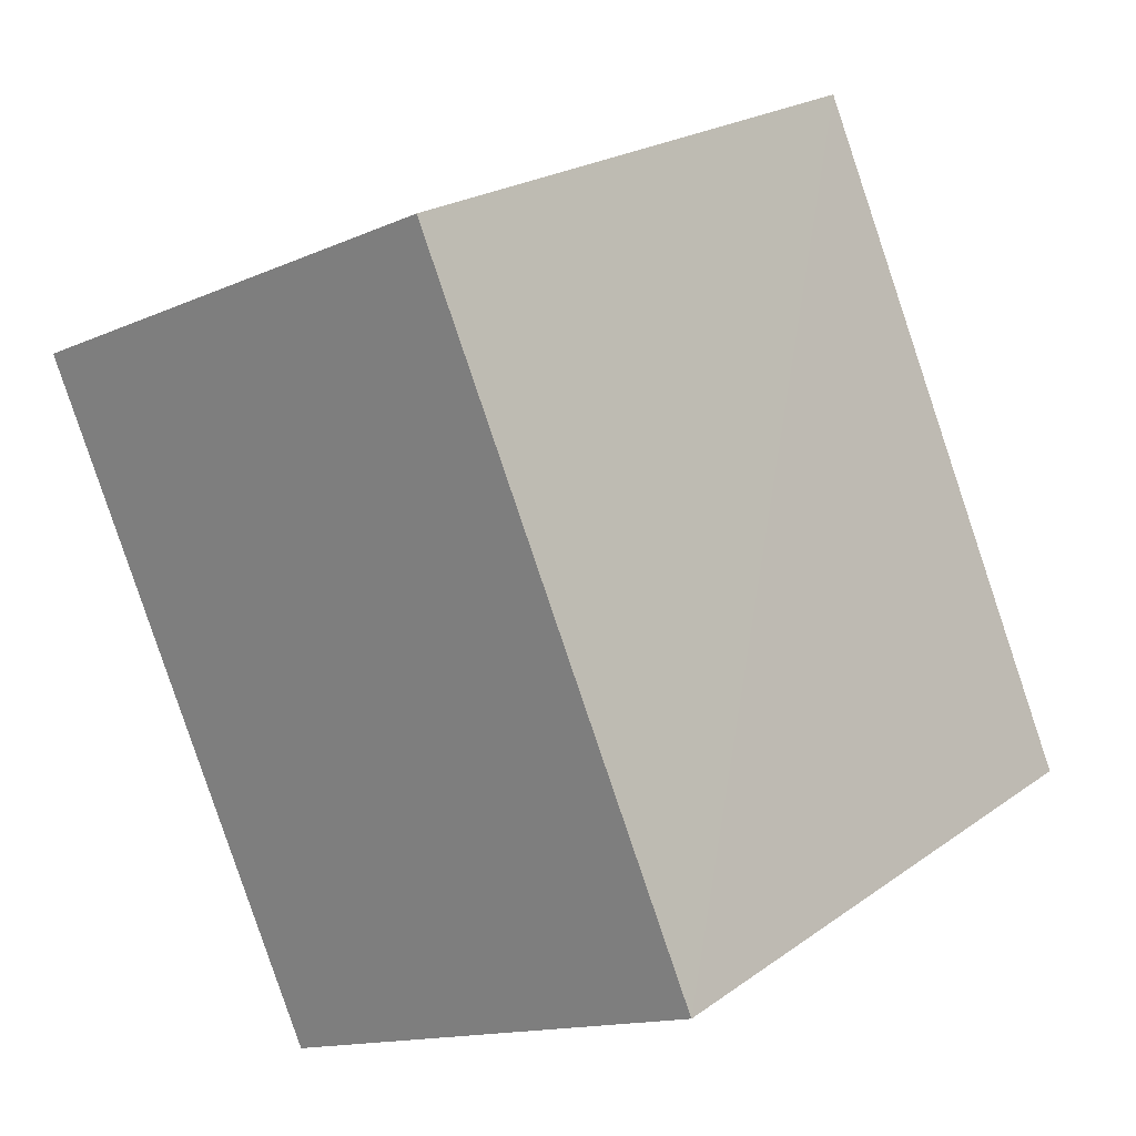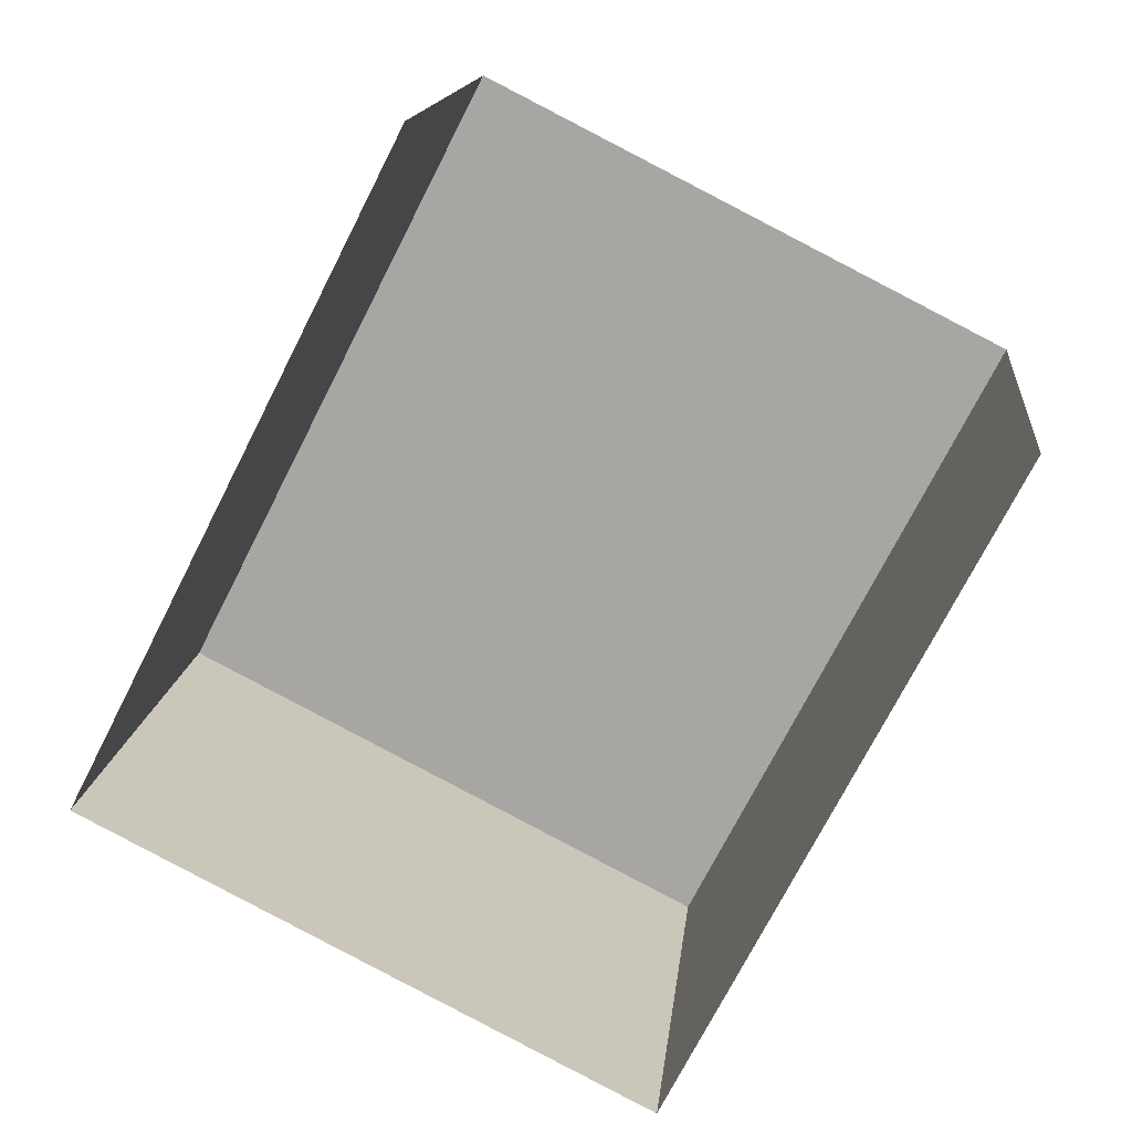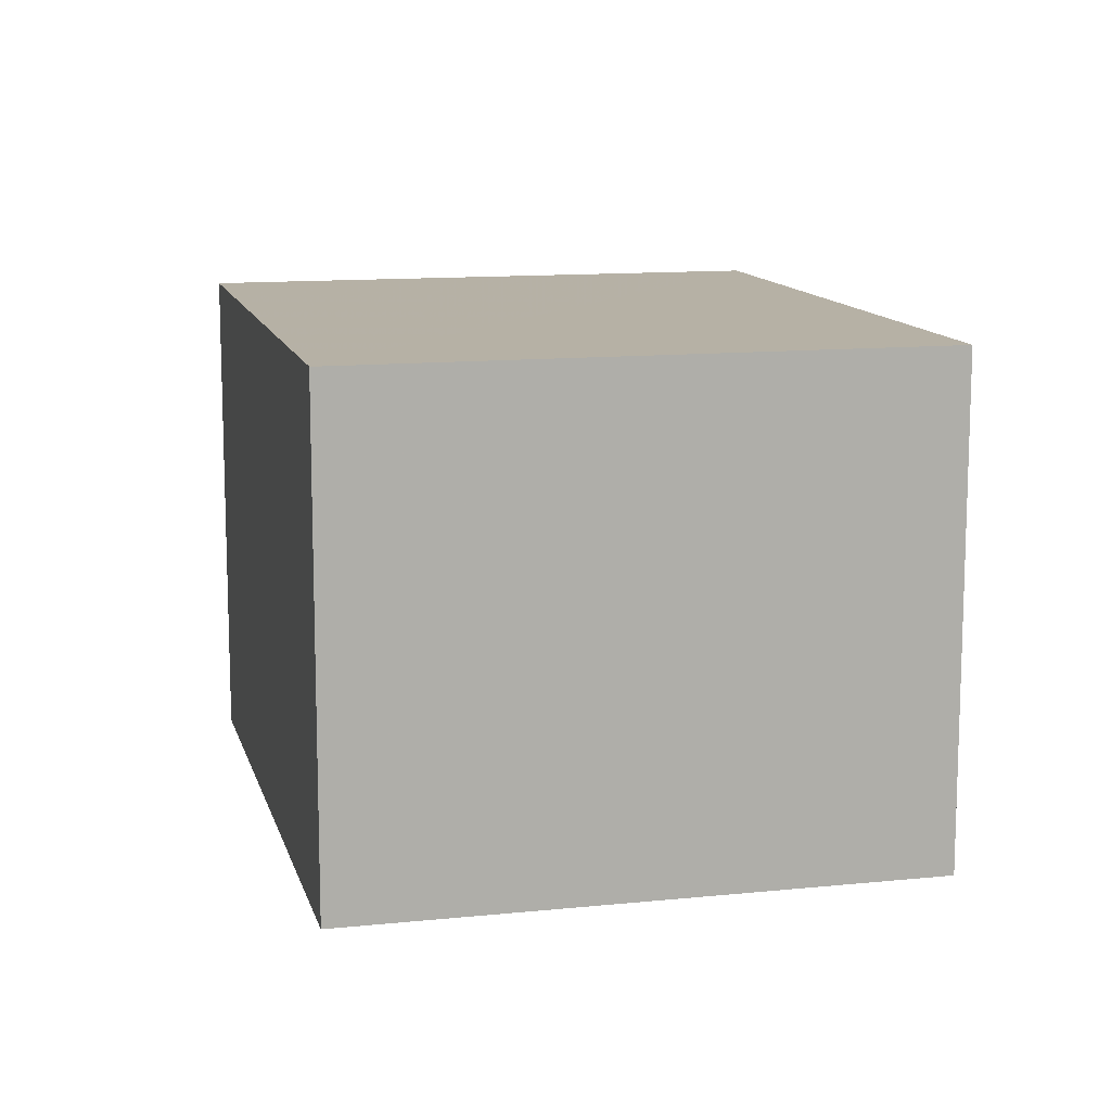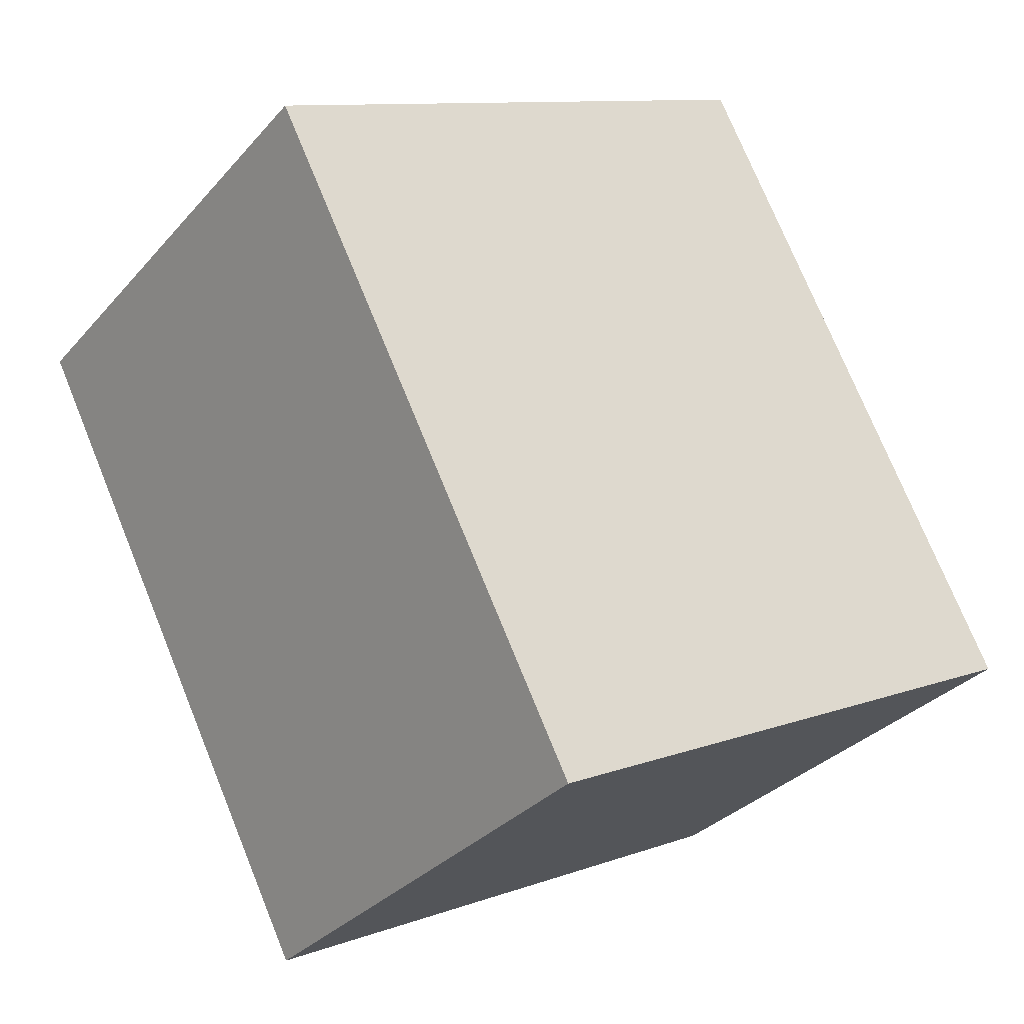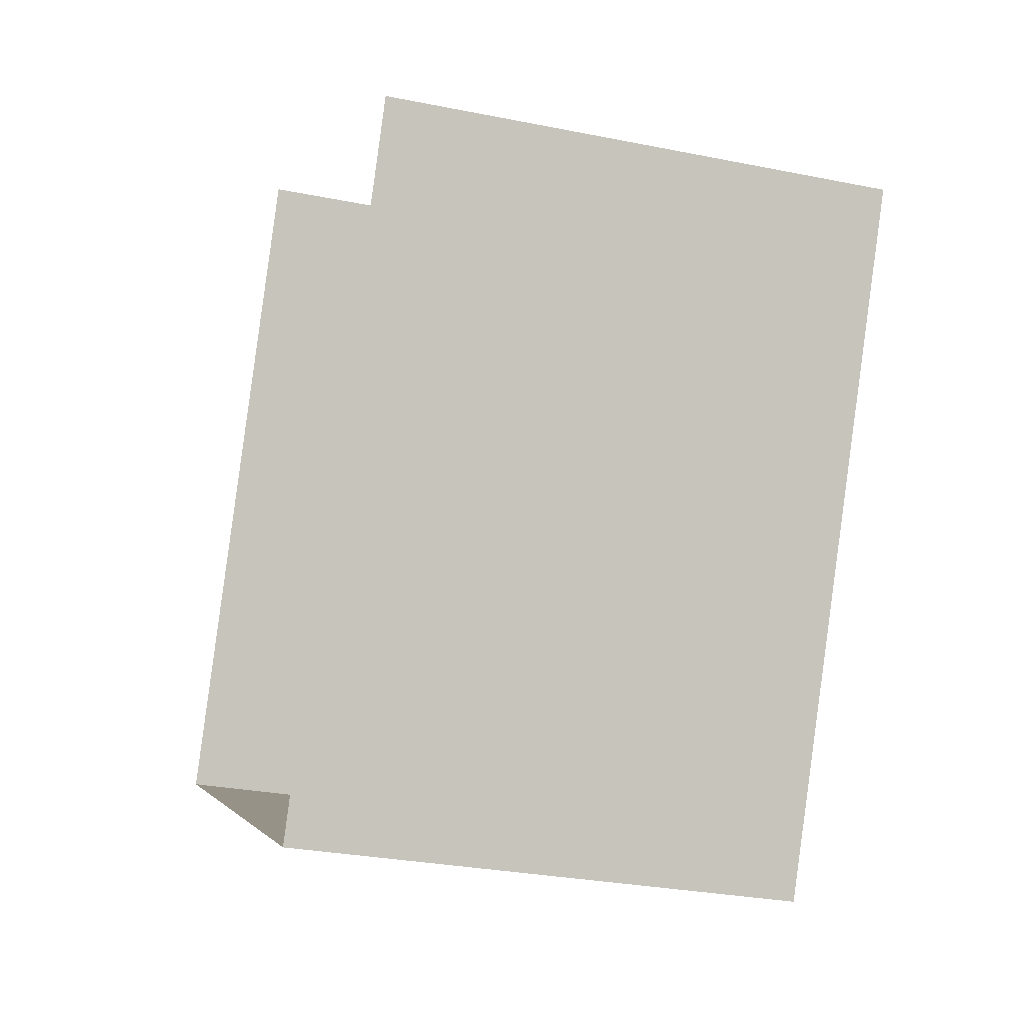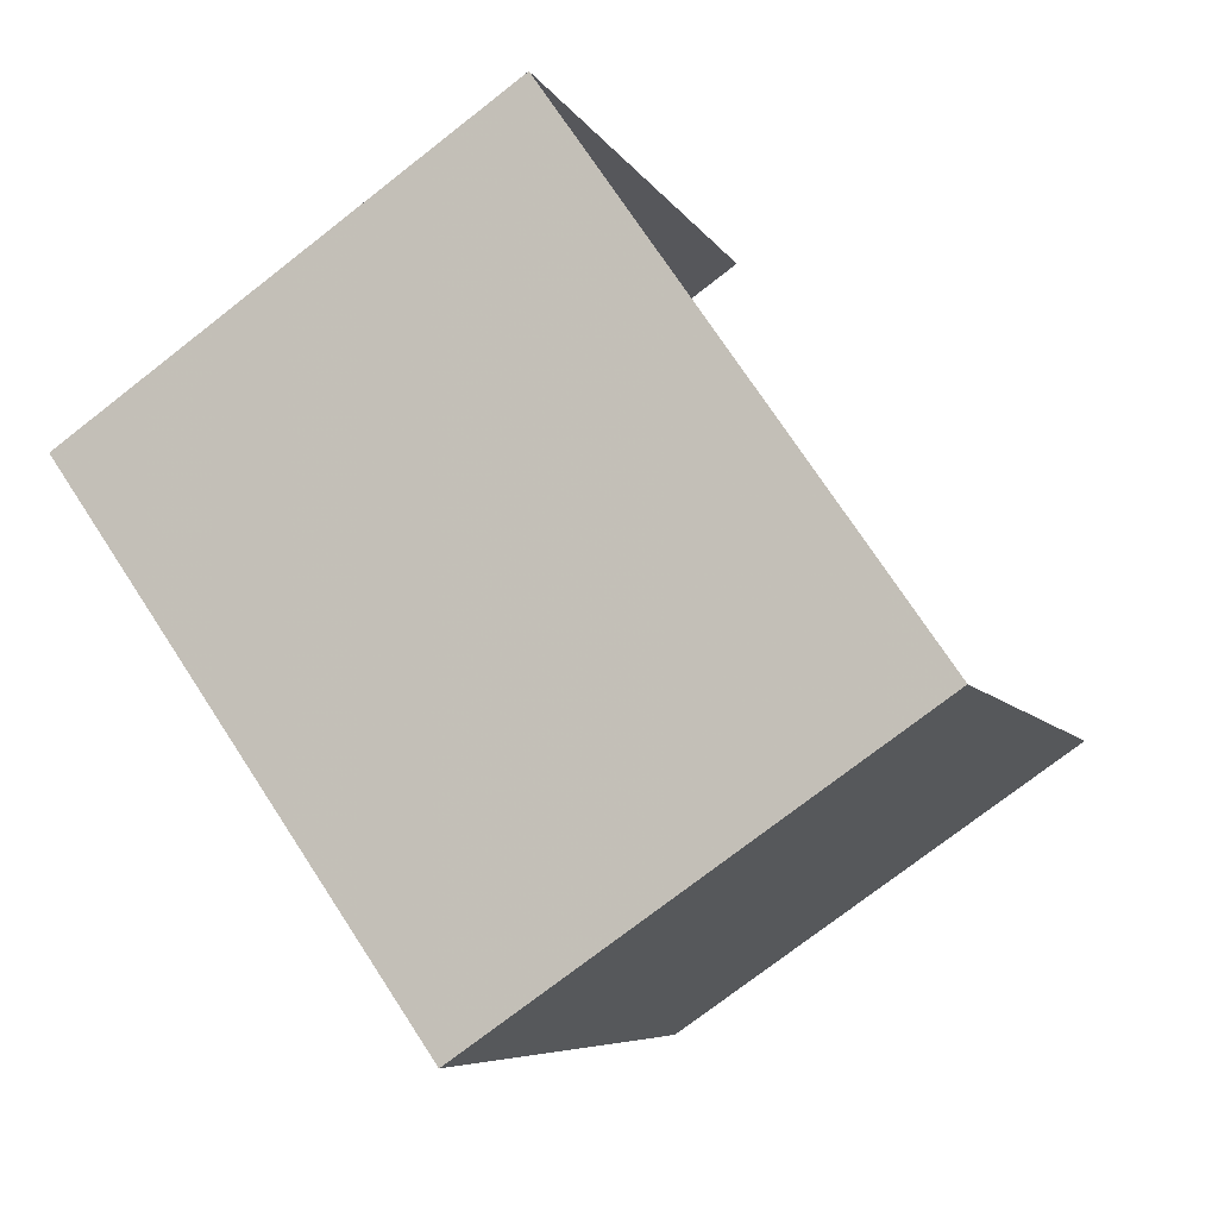
<metadata>
{"format":"obj","ext":"obj","renderer":"f3d","projection":"perspective","resolution":1024,"background":"white","views":[{"elev":-14.1,"azim":-45.4,"up":"+Y"},{"elev":14.7,"azim":-174.3,"up":"+Y"},{"elev":12.1,"azim":13.3,"up":"+Z"},{"elev":-31.9,"azim":-33.9,"up":"+Y"},{"elev":-28.9,"azim":-106.8,"up":"+Y"},{"elev":-74.3,"azim":128.0,"up":"+Y"}]}
</metadata>
<code>
v -2.195e+05 -1.236e+05 34.78
v -2.195e+05 -1.236e+05 34.78
v -2.195e+05 -1.236e+05 34.78
v -2.195e+05 -1.236e+05 34.78
v -2.195e+05 -1.236e+05 39.91
v -2.195e+05 -1.236e+05 39.91
v -2.195e+05 -1.236e+05 39.91
v -2.195e+05 -1.236e+05 39.91
f 1 2 3
f 1 4 2
f 8 2 4
f 8 5 2
f 5 6 7
f 5 8 6
f 7 3 2
f 5 7 2
f 6 1 3
f 7 6 3
f 6 4 1
f 6 8 4

</code>
